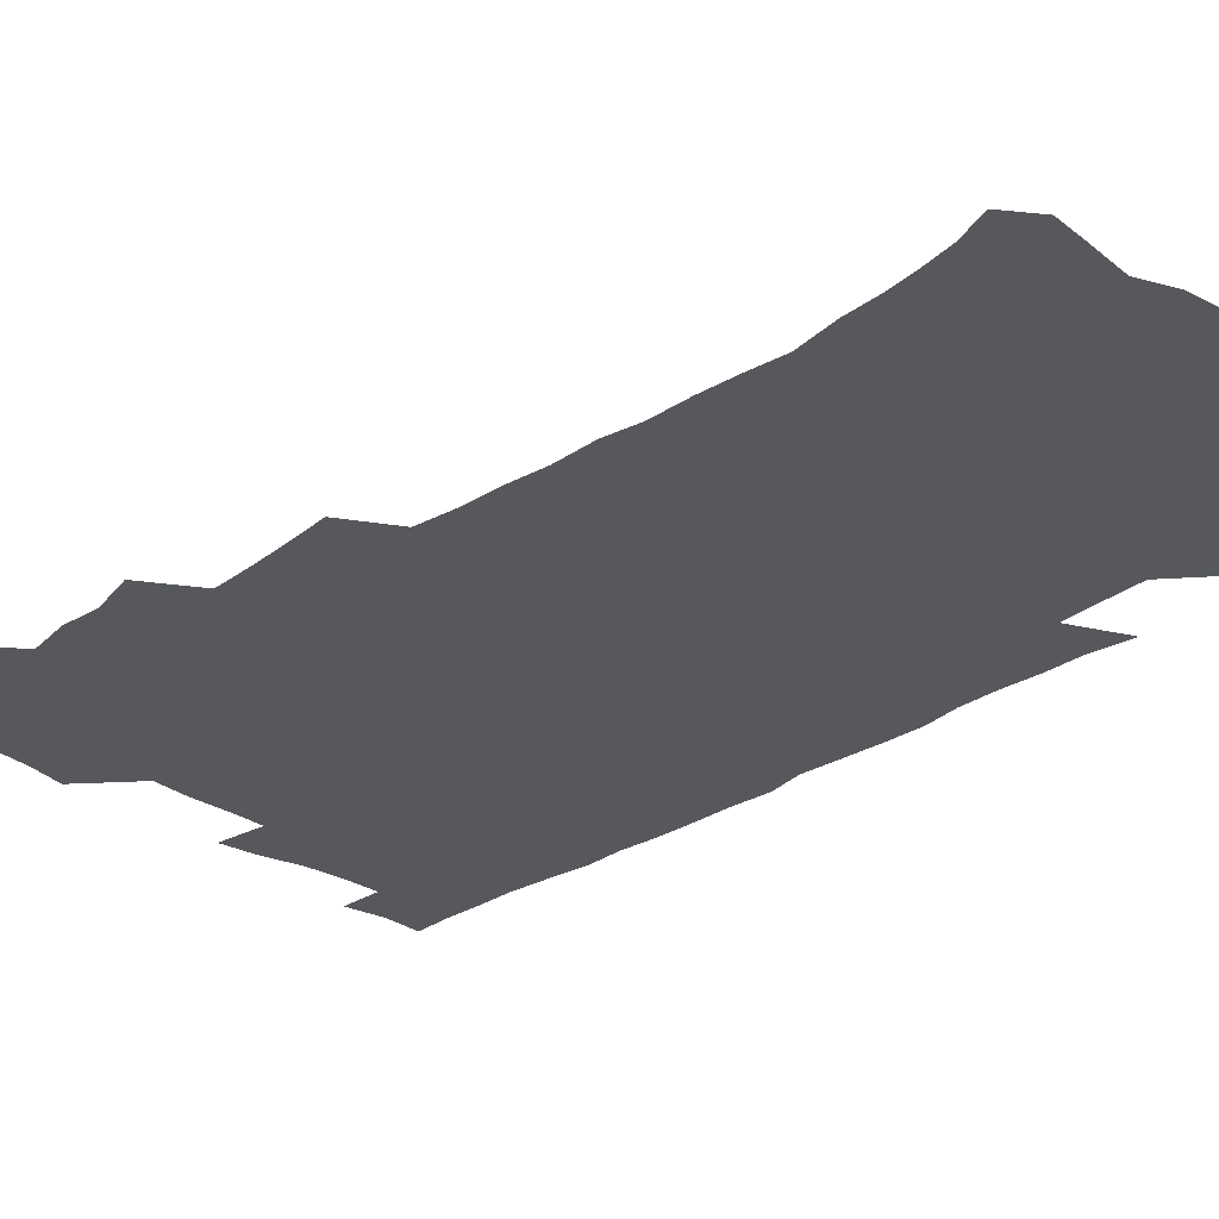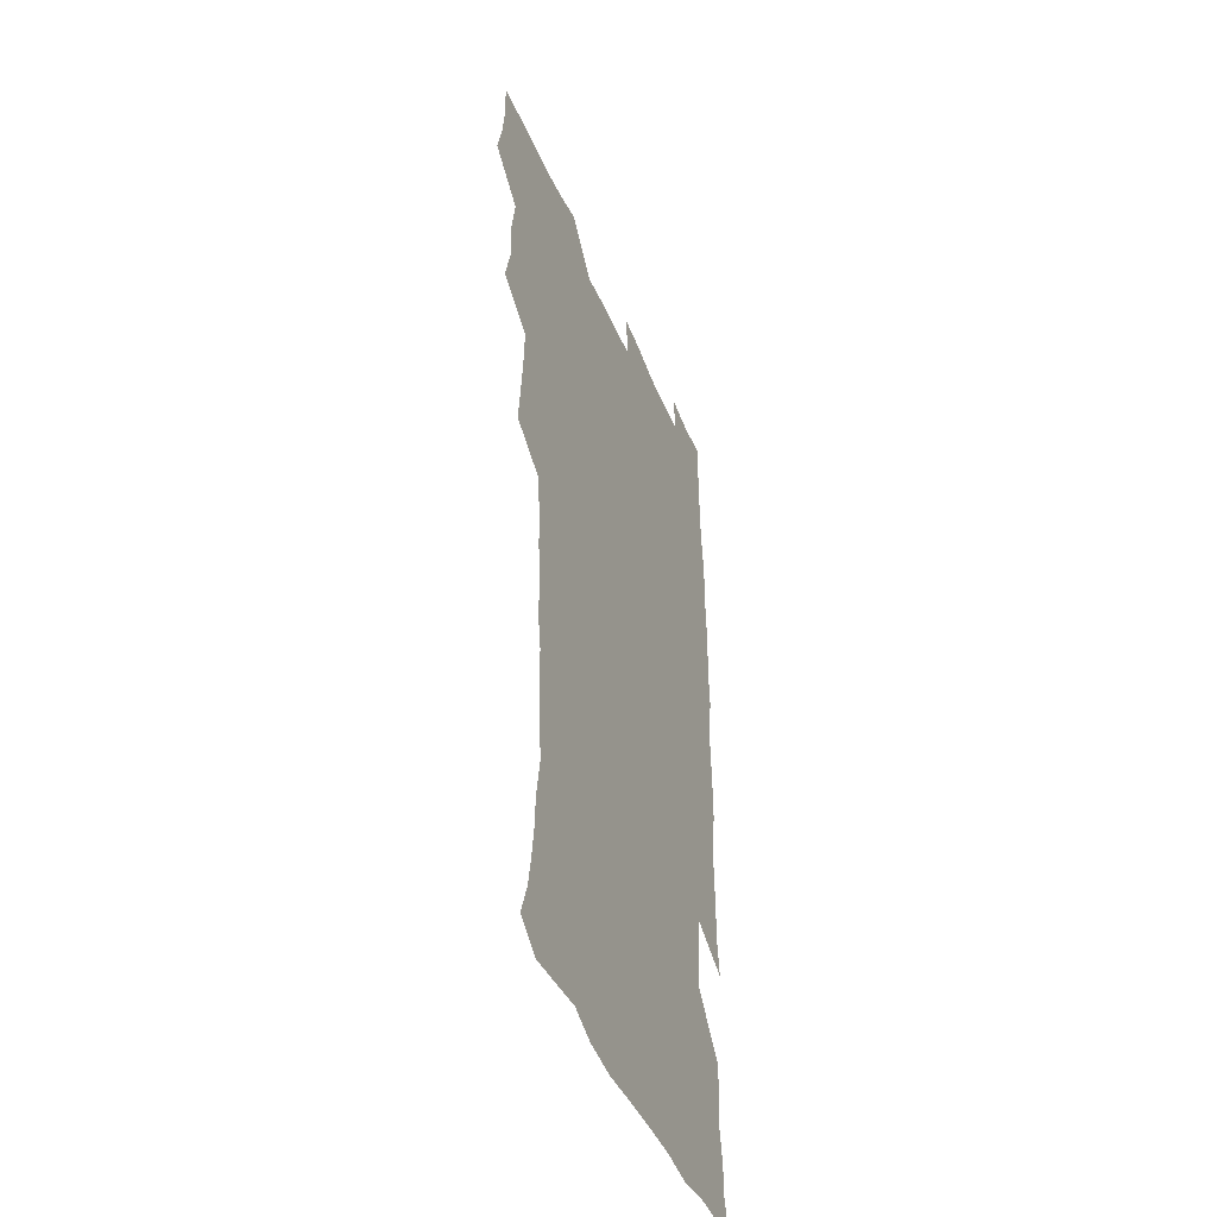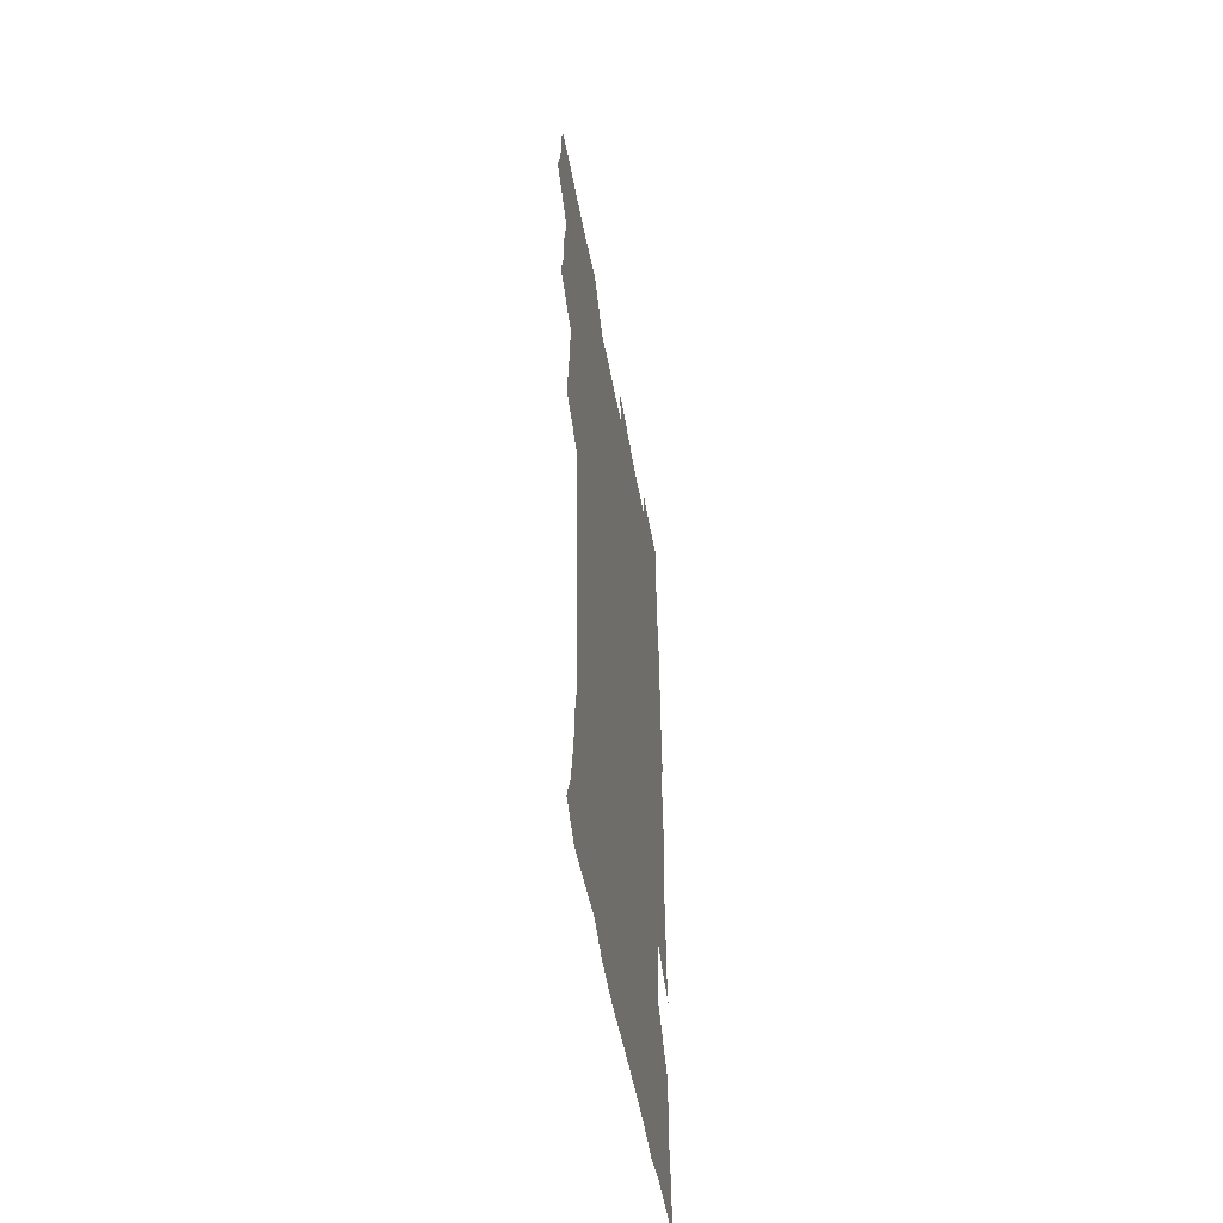
<metadata>
{"format":"obj","ext":"obj","renderer":"f3d","projection":"perspective","resolution":1024,"background":"white","views":[{"elev":-28.2,"azim":-44.5,"up":"+Z"},{"elev":-44.4,"azim":-68.4,"up":"+Y"},{"elev":-54.7,"azim":-79.5,"up":"+Y"}]}
</metadata>
<code>
v 475.5 524.3 0
v 479.4 539.8 0
v 481.1 554.6 0
v 480.7 569.7 0
v 488 458.9 0
v 492.6 476.9 0
v 491.7 492.2 0
v 494.7 509 0
v 495.4 524.4 0
v 497.5 539.4 0
v 497 554.4 0
v 495.7 570.4 0
v 504.4 395.1 0
v 506.1 412.2 0
v 507.4 429.1 0
v 508.2 446.2 0
v 509.5 462.9 0
v 510.5 478.9 0
v 511.2 494.4 0
v 510.6 509.3 0
v 513.8 524.8 0
v 513.1 539.4 0
v 512.2 554.3 0
v 510.7 570.6 0
v 520.2 185 0
v 525.1 198.4 0
v 527.3 210.8 0
v 529 224.3 0
v 529.7 238.1 0
v 532.5 256 0
v 531 270.4 0
v 530 285.9 0
v 529.9 303.1 0
v 527.6 317.5 0
v 527.9 334.7 0
v 526.3 350.2 0
v 525.8 367.5 0
v 524 383.5 0
v 525.1 401.2 0
v 526.4 418.1 0
v 526.2 433.7 0
v 527.5 450 0
v 527 464.9 0
v 528.5 480.7 0
v 529.2 495.6 0
v 528 510.2 0
v 528.6 524.7 0
v 528.1 539.5 0
v 526.9 554.7 0
v 525.5 570.7 0
v 532.6 176.2 0
v 540 191.8 0
v 541.2 203.8 0
v 543.6 218 0
v 547.9 235.7 0
v 547.8 250.2 0
v 548.2 265.5 0
v 546.3 278.9 0
v 545.8 294.2 0
v 546 311 0
v 545.6 326.9 0
v 545 342.5 0
v 543.3 357 0
v 544.2 374.4 0
v 542.2 388.8 0
v 542.1 404.6 0
v 542.8 420.8 0
v 542.4 435.8 0
v 542.7 451.1 0
v 543.8 466.7 0
v 543.4 481.1 0
v 544.4 496.1 0
v 545.5 510.4 0
v 544.6 524.5 0
v 542.9 539.9 0
v 541.1 556.3 0
v 539.5 572.5 0
v 546.9 177.6 0
v 552.7 192.2 0
v 557.3 208.5 0
v 561.3 226.1 0
v 562.2 241 0
v 563.6 257.5 0
v 563.1 271.7 0
v 562.3 285.8 0
v 560.7 299.5 0
v 560.5 315.2 0
v 560.4 331.1 0
v 559.1 345.4 0
v 559.7 362.3 0
v 559.2 377.3 0
v 557.8 391.4 0
v 557.8 406.9 0
v 558.2 422.4 0
v 558.8 437.9 0
v 559.1 452.9 0
v 559 467.4 0
v 559.4 482.2 0
v 559.5 496.5 0
v 559.6 510.6 0
v 558.9 524.7 0
v 557.9 539.6 0
v 556.7 554.8 0
v 553 575.7 0
v 564.2 179.5 0
v 568.9 194.9 0
v 574.2 214.2 0
v 576.1 230.5 0
v 576.4 244.8 0
v 576.6 259.7 0
v 576.2 273.8 0
v 575.8 288.6 0
v 574.4 301.9 0
v 575.4 319.8 0
v 574.7 334 0
v 573.4 347.7 0
v 574.4 365 0
v 572.9 378.4 0
v 574.3 395.3 0
v 574 409.7 0
v 573.5 423.9 0
v 573.6 438.9 0
v 573.9 453.7 0
v 572.8 467.5 0
v 573.7 482.4 0
v 574.1 496.8 0
v 573.7 510.9 0
v 572.9 525.3 0
v 573 539.1 0
v 571.3 554.6 0
v 577.6 174.1 0
v 584.7 197 0
v 588.1 215.3 0
v 589 230.7 0
v 589.5 245.9 0
v 589.5 260.6 0
v 589.8 276.3 0
v 589.1 289.9 0
v 588.6 304.6 0
v 588.8 320.4 0
v 588.4 335.4 0
v 588.4 351 0
v 588.3 366.3 0
v 588.2 381.2 0
v 588.1 395.8 0
v 587.5 409.4 0
v 588.2 425.2 0
v 587.5 439 0
v 588.1 454.1 0
v 587.8 468.3 0
v 587.9 482.5 0
v 588.3 496.8 0
v 588.2 510.9 0
v 587.8 525.3 0
v 587.1 539.9 0
v 585.8 556 0
v 594 172.1 0
v 598.7 194.3 0
v 602.4 218.1 0
v 603 233.4 0
v 603.2 248.1 0
v 603 262 0
v 603 276.5 0
v 603 292.3 0
v 603 307.9 0
v 602.5 321.7 0
v 602.6 337.7 0
v 602.5 352.7 0
v 602.4 367.4 0
v 602.2 381.8 0
v 602.1 396.4 0
v 602.2 411.1 0
v 602.3 425.8 0
v 602.6 440.8 0
v 602.4 454.6 0
v 602.5 469 0
v 602.6 483 0
v 602.2 497 0
v 602.6 511.1 0
v 602.3 525.5 0
v 601.6 540.6 0
v 601.1 555.9 0
v 611.9 173.3 0
v 614.4 195.2 0
v 615.8 217.2 0
v 616.2 232.9 0
v 616.2 248.3 0
v 616.2 260.9 0
v 616.5 278.5 0
v 616.4 292.1 0
v 616.3 307.3 0
v 616.2 322.6 0
v 616.3 339.1 0
v 616.2 353 0
v 616.1 367.3 0
v 615.9 381.3 0
v 616 396.2 0
v 616.1 410.1 0
v 616.2 425.7 0
v 616.3 440.4 0
v 616.4 454.5 0
v 616.5 468.9 0
v 616.5 483 0
v 616.9 497.2 0
v 616.8 511.3 0
v 616.9 525.4 0
v 616.6 539.9 0
v 616 556.5 0
v 613.7 576.6 0
v 629.7 174 0
v 629.7 196.9 0
v 629.6 216.3 0
v 629.5 232.8 0
v 629.5 247.4 0
v 629.7 263.5 0
v 629.7 278.4 0
v 629.8 292.5 0
v 629.8 306.8 0
v 629.8 321 0
v 629.7 338.1 0
v 629.7 353.1 0
v 629.7 367.4 0
v 629.8 382.5 0
v 629.9 396.3 0
v 630 410.9 0
v 630.2 425.2 0
v 630.1 440.3 0
v 630.4 454.2 0
v 630.3 469.1 0
v 630.5 482.8 0
v 630.7 497.1 0
v 631.1 511.2 0
v 631.2 525.5 0
v 631.1 540.3 0
v 630.8 555.5 0
v 628.3 575.1 0
v 647 174.2 0
v 644.6 197.1 0
v 643.5 215.6 0
v 643.2 231 0
v 642.8 247.2 0
v 643.2 261.6 0
v 642.9 277.6 0
v 642.9 292.6 0
v 643.3 306.1 0
v 643.2 323.6 0
v 643.2 337.9 0
v 643.3 352.4 0
v 643.5 366.7 0
v 643.6 381.5 0
v 643.7 396 0
v 643.6 410.8 0
v 644.4 424.3 0
v 644 439.8 0
v 644.5 453.9 0
v 644.2 468.8 0
v 644.4 482.9 0
v 645.1 496.9 0
v 645.3 511.2 0
v 645.8 525.3 0
v 646.1 539.5 0
v 645.6 554.9 0
v 644.7 571.4 0
v 664 172.2 0
v 659.6 195.5 0
v 657.4 214.4 0
v 656.8 229.7 0
v 657.3 243.2 0
v 656.2 260.6 0
v 656.4 275.3 0
v 656.7 290.5 0
v 656.8 306 0
v 657.2 320.9 0
v 657.2 335.8 0
v 657.5 350.4 0
v 657.3 365.7 0
v 657.4 380.5 0
v 657.6 395 0
v 657.8 409.7 0
v 658.1 424.1 0
v 659.9 437.5 0
v 658.9 453.4 0
v 659.6 467.4 0
v 659.2 482.3 0
v 659.2 496.8 0
v 659 510.9 0
v 660.6 525.2 0
v 660.3 539.7 0
v 660.3 554.5 0
v 659.9 570.3 0
v 678.8 175.1 0
v 675.7 191.9 0
v 672.1 211.5 0
v 671.2 226.7 0
v 670.2 242.5 0
v 670 256.9 0
v 670 272 0
v 670.5 287.5 0
v 671.7 302.3 0
v 671.2 318.3 0
v 672.9 331.6 0
v 671.8 348.2 0
v 672.2 362.9 0
v 672.4 377.8 0
v 673.4 392 0
v 672.8 407.6 0
v 672.6 422.8 0
v 673.6 437.2 0
v 673.1 452.5 0
v 673.7 466.8 0
v 673.5 481.8 0
v 673.7 496.2 0
v 676.3 510.6 0
v 675.7 525.2 0
v 675 540 0
v 675.1 554.7 0
v 675.1 570.4 0
v 674.8 587.3 0
v 693.6 174.9 0
v 688.9 192.9 0
v 686.8 208.5 0
v 686.4 222.5 0
v 684.6 238.6 0
v 683.4 253.5 0
v 684.2 266.1 0
v 685.2 281.9 0
v 686.7 298.4 0
v 686.4 314.3 0
v 686.6 329.5 0
v 686.8 344.7 0
v 687.3 359.5 0
v 687.7 374.4 0
v 689.1 388.7 0
v 688.7 404.5 0
v 688.7 419.8 0
v 689.6 434.6 0
v 689.1 450.2 0
v 688.9 465.3 0
v 690.5 479.7 0
v 689.8 495 0
v 691.4 509.7 0
v 690.3 525.4 0
v 690.1 540.1 0
v 689.7 554.6 0
v 690.2 569.6 0
v 690.6 585 0
v 708.2 173.2 0
v 704.2 189.6 0
v 704 202.8 0
v 701.4 218.2 0
v 702.7 230.5 0
v 702.5 244.1 0
v 709.1 287.9 0
v 706.7 305.2 0
v 707.2 320.4 0
v 706.4 336.6 0
v 706.8 352 0
v 709 366.4 0
v 708.9 382 0
v 708.2 398.2 0
v 707.3 414.6 0
v 710.2 429 0
v 709.2 445.3 0
v 709.4 460.9 0
v 709.3 476.5 0
v 708.2 492.5 0
v 708.8 507.6 0
v 707.1 524 0
v 705.8 539.9 0
v 706 555 0
v 705.7 570 0
v 706.4 585.9 0
f 8 9 1
f 1 9 2
f 9 10 2
f 2 10 3
f 10 11 3
f 3 11 4
f 11 12 4
f 16 17 5
f 5 17 6
f 17 18 6
f 6 18 7
f 18 19 7
f 7 19 8
f 19 20 8
f 8 20 9
f 20 21 9
f 9 21 10
f 21 22 10
f 10 22 11
f 22 23 11
f 11 23 12
f 23 24 12
f 38 39 13
f 13 39 14
f 39 40 14
f 14 40 15
f 40 41 15
f 15 41 16
f 41 42 16
f 16 42 17
f 42 43 17
f 17 43 18
f 43 44 18
f 18 44 19
f 44 45 19
f 19 45 20
f 45 46 20
f 20 46 21
f 46 47 21
f 21 47 22
f 47 48 22
f 22 48 23
f 48 49 23
f 23 49 24
f 49 50 24
f 51 52 25
f 25 52 26
f 52 53 26
f 26 53 27
f 53 54 27
f 27 54 28
f 54 55 28
f 28 55 29
f 55 56 29
f 29 56 30
f 56 57 30
f 30 57 31
f 57 58 31
f 31 58 32
f 58 59 32
f 32 59 33
f 59 60 33
f 33 60 34
f 60 61 34
f 34 61 35
f 61 62 35
f 35 62 36
f 62 63 36
f 36 63 37
f 63 64 37
f 37 64 38
f 64 65 38
f 38 65 39
f 65 66 39
f 39 66 40
f 66 67 40
f 40 67 41
f 67 68 41
f 41 68 42
f 68 69 42
f 42 69 43
f 69 70 43
f 43 70 44
f 70 71 44
f 44 71 45
f 71 72 45
f 45 72 46
f 72 73 46
f 46 73 47
f 73 74 47
f 47 74 48
f 74 75 48
f 48 75 49
f 75 76 49
f 49 76 50
f 76 77 50
f 51 78 52
f 78 79 52
f 52 79 53
f 79 80 53
f 53 80 54
f 80 81 54
f 54 81 55
f 81 82 55
f 55 82 56
f 82 83 56
f 56 83 57
f 83 84 57
f 57 84 58
f 84 85 58
f 58 85 59
f 85 86 59
f 59 86 60
f 86 87 60
f 60 87 61
f 87 88 61
f 61 88 62
f 88 89 62
f 62 89 63
f 89 90 63
f 63 90 64
f 90 91 64
f 64 91 65
f 91 92 65
f 65 92 66
f 92 93 66
f 66 93 67
f 93 94 67
f 67 94 68
f 94 95 68
f 68 95 69
f 95 96 69
f 69 96 70
f 96 97 70
f 70 97 71
f 97 98 71
f 71 98 72
f 98 99 72
f 72 99 73
f 99 100 73
f 73 100 74
f 100 101 74
f 74 101 75
f 101 102 75
f 75 102 76
f 102 103 76
f 76 103 77
f 103 104 77
f 78 105 79
f 105 106 79
f 79 106 80
f 106 107 80
f 80 107 81
f 107 108 81
f 81 108 82
f 108 109 82
f 82 109 83
f 109 110 83
f 83 110 84
f 110 111 84
f 84 111 85
f 111 112 85
f 85 112 86
f 112 113 86
f 86 113 87
f 113 114 87
f 87 114 88
f 114 115 88
f 88 115 89
f 115 116 89
f 89 116 90
f 116 117 90
f 90 117 91
f 117 118 91
f 91 118 92
f 118 119 92
f 92 119 93
f 119 120 93
f 93 120 94
f 120 121 94
f 94 121 95
f 121 122 95
f 95 122 96
f 122 123 96
f 96 123 97
f 123 124 97
f 97 124 98
f 124 125 98
f 98 125 99
f 125 126 99
f 99 126 100
f 126 127 100
f 100 127 101
f 127 128 101
f 101 128 102
f 128 129 102
f 102 129 103
f 129 130 103
f 103 130 104
f 105 131 106
f 131 132 106
f 106 132 107
f 132 133 107
f 107 133 108
f 133 134 108
f 108 134 109
f 134 135 109
f 109 135 110
f 135 136 110
f 110 136 111
f 136 137 111
f 111 137 112
f 137 138 112
f 112 138 113
f 138 139 113
f 113 139 114
f 139 140 114
f 114 140 115
f 140 141 115
f 115 141 116
f 141 142 116
f 116 142 117
f 142 143 117
f 117 143 118
f 143 144 118
f 118 144 119
f 144 145 119
f 119 145 120
f 145 146 120
f 120 146 121
f 146 147 121
f 121 147 122
f 147 148 122
f 122 148 123
f 148 149 123
f 123 149 124
f 149 150 124
f 124 150 125
f 150 151 125
f 125 151 126
f 151 152 126
f 126 152 127
f 152 153 127
f 127 153 128
f 153 154 128
f 128 154 129
f 154 155 129
f 129 155 130
f 155 156 130
f 131 157 132
f 157 158 132
f 132 158 133
f 158 159 133
f 133 159 134
f 159 160 134
f 134 160 135
f 160 161 135
f 135 161 136
f 161 162 136
f 136 162 137
f 162 163 137
f 137 163 138
f 163 164 138
f 138 164 139
f 164 165 139
f 139 165 140
f 165 166 140
f 140 166 141
f 166 167 141
f 141 167 142
f 167 168 142
f 142 168 143
f 168 169 143
f 143 169 144
f 169 170 144
f 144 170 145
f 170 171 145
f 145 171 146
f 171 172 146
f 146 172 147
f 172 173 147
f 147 173 148
f 173 174 148
f 148 174 149
f 174 175 149
f 149 175 150
f 175 176 150
f 150 176 151
f 176 177 151
f 151 177 152
f 177 178 152
f 152 178 153
f 178 179 153
f 153 179 154
f 179 180 154
f 154 180 155
f 180 181 155
f 155 181 156
f 181 182 156
f 157 183 158
f 183 184 158
f 158 184 159
f 184 185 159
f 159 185 160
f 185 186 160
f 160 186 161
f 186 187 161
f 161 187 162
f 187 188 162
f 162 188 163
f 188 189 163
f 163 189 164
f 189 190 164
f 164 190 165
f 190 191 165
f 165 191 166
f 191 192 166
f 166 192 167
f 192 193 167
f 167 193 168
f 193 194 168
f 168 194 169
f 194 195 169
f 169 195 170
f 195 196 170
f 170 196 171
f 196 197 171
f 171 197 172
f 197 198 172
f 172 198 173
f 198 199 173
f 173 199 174
f 199 200 174
f 174 200 175
f 200 201 175
f 175 201 176
f 201 202 176
f 176 202 177
f 202 203 177
f 177 203 178
f 203 204 178
f 178 204 179
f 204 205 179
f 179 205 180
f 205 206 180
f 180 206 181
f 206 207 181
f 181 207 182
f 207 208 182
f 183 210 184
f 210 211 184
f 184 211 185
f 211 212 185
f 185 212 186
f 212 213 186
f 186 213 187
f 213 214 187
f 187 214 188
f 214 215 188
f 188 215 189
f 215 216 189
f 189 216 190
f 216 217 190
f 190 217 191
f 217 218 191
f 191 218 192
f 218 219 192
f 192 219 193
f 219 220 193
f 193 220 194
f 220 221 194
f 194 221 195
f 221 222 195
f 195 222 196
f 222 223 196
f 196 223 197
f 223 224 197
f 197 224 198
f 224 225 198
f 198 225 199
f 225 226 199
f 199 226 200
f 226 227 200
f 200 227 201
f 227 228 201
f 201 228 202
f 228 229 202
f 202 229 203
f 229 230 203
f 203 230 204
f 230 231 204
f 204 231 205
f 231 232 205
f 205 232 206
f 232 233 206
f 206 233 207
f 233 234 207
f 207 234 208
f 234 235 208
f 208 235 209
f 235 236 209
f 210 237 211
f 237 238 211
f 211 238 212
f 238 239 212
f 212 239 213
f 239 240 213
f 213 240 214
f 240 241 214
f 214 241 215
f 241 242 215
f 215 242 216
f 242 243 216
f 216 243 217
f 243 244 217
f 217 244 218
f 244 245 218
f 218 245 219
f 245 246 219
f 219 246 220
f 246 247 220
f 220 247 221
f 247 248 221
f 221 248 222
f 248 249 222
f 222 249 223
f 249 250 223
f 223 250 224
f 250 251 224
f 224 251 225
f 251 252 225
f 225 252 226
f 252 253 226
f 226 253 227
f 253 254 227
f 227 254 228
f 254 255 228
f 228 255 229
f 255 256 229
f 229 256 230
f 256 257 230
f 230 257 231
f 257 258 231
f 231 258 232
f 258 259 232
f 232 259 233
f 259 260 233
f 233 260 234
f 260 261 234
f 234 261 235
f 261 262 235
f 235 262 236
f 262 263 236
f 237 264 238
f 264 265 238
f 238 265 239
f 265 266 239
f 239 266 240
f 266 267 240
f 240 267 241
f 267 268 241
f 241 268 242
f 268 269 242
f 242 269 243
f 269 270 243
f 243 270 244
f 270 271 244
f 244 271 245
f 271 272 245
f 245 272 246
f 272 273 246
f 246 273 247
f 273 274 247
f 247 274 248
f 274 275 248
f 248 275 249
f 275 276 249
f 249 276 250
f 276 277 250
f 250 277 251
f 277 278 251
f 251 278 252
f 278 279 252
f 252 279 253
f 279 280 253
f 253 280 254
f 280 281 254
f 254 281 255
f 281 282 255
f 255 282 256
f 282 283 256
f 256 283 257
f 283 284 257
f 257 284 258
f 284 285 258
f 258 285 259
f 285 286 259
f 259 286 260
f 286 287 260
f 260 287 261
f 287 288 261
f 261 288 262
f 288 289 262
f 262 289 263
f 289 290 263
f 264 291 265
f 291 292 265
f 265 292 266
f 292 293 266
f 266 293 267
f 293 294 267
f 267 294 268
f 294 295 268
f 268 295 269
f 295 296 269
f 269 296 270
f 296 297 270
f 270 297 271
f 297 298 271
f 271 298 272
f 298 299 272
f 272 299 273
f 299 300 273
f 273 300 274
f 300 301 274
f 274 301 275
f 301 302 275
f 275 302 276
f 302 303 276
f 276 303 277
f 303 304 277
f 277 304 278
f 304 305 278
f 278 305 279
f 305 306 279
f 279 306 280
f 306 307 280
f 280 307 281
f 307 308 281
f 281 308 282
f 308 309 282
f 282 309 283
f 309 310 283
f 283 310 284
f 310 311 284
f 284 311 285
f 311 312 285
f 285 312 286
f 312 313 286
f 286 313 287
f 313 314 287
f 287 314 288
f 314 315 288
f 288 315 289
f 315 316 289
f 289 316 290
f 316 317 290
f 291 319 292
f 319 320 292
f 292 320 293
f 320 321 293
f 293 321 294
f 321 322 294
f 294 322 295
f 322 323 295
f 295 323 296
f 323 324 296
f 296 324 297
f 324 325 297
f 297 325 298
f 325 326 298
f 298 326 299
f 326 327 299
f 299 327 300
f 327 328 300
f 300 328 301
f 328 329 301
f 301 329 302
f 329 330 302
f 302 330 303
f 330 331 303
f 303 331 304
f 331 332 304
f 304 332 305
f 332 333 305
f 305 333 306
f 333 334 306
f 306 334 307
f 334 335 307
f 307 335 308
f 335 336 308
f 308 336 309
f 336 337 309
f 309 337 310
f 337 338 310
f 310 338 311
f 338 339 311
f 311 339 312
f 339 340 312
f 312 340 313
f 340 341 313
f 313 341 314
f 341 342 314
f 314 342 315
f 342 343 315
f 315 343 316
f 343 344 316
f 316 344 317
f 344 345 317
f 317 345 318
f 345 346 318
f 319 347 320
f 347 348 320
f 320 348 321
f 348 349 321
f 321 349 322
f 349 350 322
f 322 350 323
f 350 351 323
f 323 351 324
f 351 352 324
f 324 352 325
f 327 353 328
f 353 354 328
f 328 354 329
f 354 355 329
f 329 355 330
f 355 356 330
f 330 356 331
f 356 357 331
f 331 357 332
f 357 358 332
f 332 358 333
f 358 359 333
f 333 359 334
f 359 360 334
f 334 360 335
f 360 361 335
f 335 361 336
f 361 362 336
f 336 362 337
f 362 363 337
f 337 363 338
f 363 364 338
f 338 364 339
f 364 365 339
f 339 365 340
f 365 366 340
f 340 366 341
f 366 367 341
f 341 367 342
f 367 368 342
f 342 368 343
f 368 369 343
f 343 369 344
f 369 370 344
f 344 370 345
f 370 371 345
f 345 371 346
f 371 372 346

</code>
